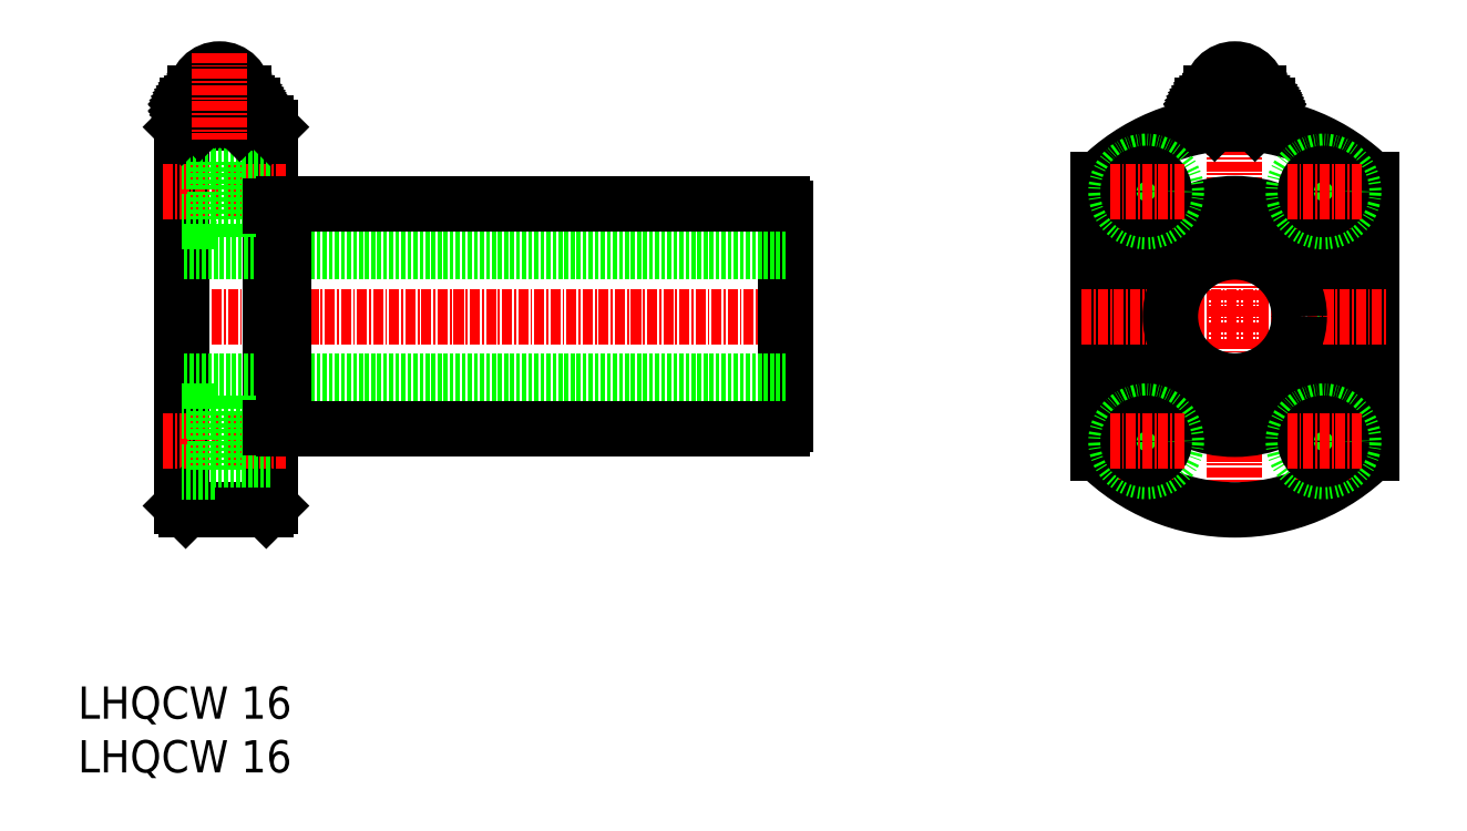
<metadata>
{"format":"dxf","ext":"dxf","renderer":"ezdxf+matplotlib","layout":"modelspace","background":"white","min_lineweight":24,"dpi":150}
</metadata>
<code>
0
SECTION
2
ENTITIES
0
LINE
8
CENTER
10
1035
20
0.5851
30
0
11
955.9
21
0.5851
31
0
0
LINE
8
0
10
957.9
20
-22.91
30
0
11
957.9
21
24.09
31
0
0
LINE
8
0
10
968.9
20
-22.91
30
0
11
968.9
21
24.09
31
0
0
LINE
8
0
10
1033
20
-12.87
30
0
11
1033
21
14.04
31
0
0
LINE
8
0
10
1033
20
-7.415
30
0
11
957.9
21
-7.415
31
0
0
LINE
8
0
10
970.5
20
-13.41
30
0
11
1032
21
-13.41
31
0
0
LINE
8
CENTER
10
970.8
20
-14.91
30
0
11
955.6
21
-14.91
31
0
0
LINE
8
0
10
968.4
20
-23.41
30
0
11
958.4
21
-23.41
31
0
0
LINE
8
0
10
958.4
20
-23.41
30
0
11
957.9
21
-22.91
31
0
0
LINE
8
0
10
968.4
20
-23.41
30
0
11
968.9
21
-22.91
31
0
0
LINE
8
0
10
984.5
20
-13.41
30
0
11
984.5
21
-13.41
31
0
0
LINE
8
0
10
1000
20
-13.41
30
0
11
1000
21
-13.41
31
0
0
LINE
8
0
10
1033
20
8.585
30
0
11
957.9
21
8.585
31
0
0
LINE
8
0
10
970.5
20
14.59
30
0
11
1032
21
14.59
31
0
0
LINE
8
CENTER
10
970.8
20
16.09
30
0
11
955.6
21
16.09
31
0
0
LINE
8
0
10
968.4
20
24.59
30
0
11
958.4
21
24.59
31
0
0
LINE
8
0
10
962
20
19.84
30
0
11
957.9
21
19.84
31
0
0
LINE
8
0
10
962
20
12.34
30
0
11
957.9
21
12.34
31
0
0
LINE
8
0
10
958.4
20
24.59
30
0
11
957.9
21
24.09
31
0
0
LINE
8
0
10
962
20
19.84
30
0
11
962
21
12.34
31
0
0
LINE
8
0
10
968.9
20
13.84
30
0
11
962
21
13.84
31
0
0
LINE
8
0
10
968.9
20
18.34
30
0
11
962
21
18.34
31
0
0
LINE
8
0
10
968.4
20
24.59
30
0
11
968.9
21
24.09
31
0
0
LINE
8
0
10
962
20
-11.16
30
0
11
962
21
-18.66
31
0
0
LINE
8
0
10
962
20
-18.66
30
0
11
957.9
21
-18.66
31
0
0
LINE
8
0
10
968.9
20
-17.16
30
0
11
962
21
-17.16
31
0
0
LINE
8
0
10
962
20
-11.16
30
0
11
957.9
21
-11.16
31
0
0
LINE
8
0
10
968.9
20
-12.66
30
0
11
962
21
-12.66
31
0
0
CIRCLE
8
0
10
1089
20
0.5851
30
0
40
13.75
0
LINE
8
CENTER
10
1089
20
-25.41
30
0
11
1089
21
33.29
31
0
0
LINE
8
0
10
1106
20
-16.36
30
0
11
1106
21
17.53
31
0
0
LINE
8
0
10
1072
20
-16.36
30
0
11
1072
21
17.53
31
0
0
ARC
8
0
10
1089
20
0.5851
30
0
40
24
50
224.9
51
315.1
0
ARC
8
0
10
1089
20
0.5851
30
0
40
24
50
44.9
51
135.1
0
CIRCLE
8
0
10
1089
20
0.5851
30
0
40
14
0
LINE
8
CENTER
10
1070
20
0.5851
30
0
11
1108
21
0.5851
31
0
0
CIRCLE
8
0
10
1089
20
0.5851
30
0
40
8
0
ARC
8
0
10
1032
20
13.44
30
0
40
1.3
50
27.8
51
62.2
0
ARC
8
0
10
1032
20
-12.26
30
0
40
1.3
50
297.8
51
332.2
0
LINE
8
0
10
970.5
20
-13.41
30
0
11
970.5
21
14.59
31
0
0
LINE
8
0
10
968.9
20
-13.16
30
0
11
970.5
21
-13.16
31
0
0
LINE
8
0
10
968.9
20
14.34
30
0
11
970.5
21
14.34
31
0
0
LINE
8
0
10
964.6
20
26.84
30
0
11
964.6
21
26.13
31
0
0
LINE
8
0
10
960.6
20
26.13
30
0
11
960.9
21
26
31
0
0
LINE
8
0
10
960.9
20
26
30
0
11
961.1
21
25.89
31
0
0
LINE
8
0
10
961.1
20
25.89
30
0
11
961.3
21
25.82
31
0
0
LINE
8
0
10
961.3
20
25.82
30
0
11
961.5
21
25.75
31
0
0
LINE
8
0
10
961.5
20
25.75
30
0
11
961.7
21
25.7
31
0
0
LINE
8
0
10
961.7
20
25.7
30
0
11
961.9
21
25.65
31
0
0
LINE
8
0
10
961.9
20
25.65
30
0
11
962.1
21
25.62
31
0
0
LINE
8
0
10
962.1
20
25.62
30
0
11
962.3
21
25.6
31
0
0
LINE
8
0
10
962.3
20
25.6
30
0
11
962.6
21
25.59
31
0
0
LINE
8
0
10
962.6
20
25.59
30
0
11
962.8
21
25.59
31
0
0
LINE
8
0
10
962.8
20
25.59
30
0
11
963
21
25.6
31
0
0
LINE
8
0
10
963
20
25.6
30
0
11
963.1
21
25.63
31
0
0
LINE
8
0
10
963.1
20
25.63
30
0
11
963.3
21
25.66
31
0
0
LINE
8
0
10
963.3
20
25.66
30
0
11
963.5
21
25.71
31
0
0
LINE
8
0
10
963.5
20
25.71
30
0
11
963.7
21
25.76
31
0
0
LINE
8
0
10
963.7
20
25.76
30
0
11
963.9
21
25.82
31
0
0
LINE
8
0
10
963.9
20
25.82
30
0
11
964.2
21
25.91
31
0
0
LINE
8
0
10
964.2
20
25.91
30
0
11
964.4
21
26.02
31
0
0
LINE
8
0
10
964.4
20
26.02
30
0
11
964.6
21
26.13
31
0
0
LINE
8
0
10
960.6
20
26.84
30
0
11
960.6
21
26.13
31
0
0
LINE
8
0
10
960.6
20
26.84
30
0
11
960.9
21
26.98
31
0
0
LINE
8
0
10
960.9
20
26.98
30
0
11
961.2
21
27.09
31
0
0
LINE
8
0
10
961.2
20
27.09
30
0
11
961.4
21
27.16
31
0
0
LINE
8
0
10
961.4
20
27.16
30
0
11
961.5
21
27.23
31
0
0
LINE
8
0
10
961.5
20
27.23
30
0
11
961.8
21
27.28
31
0
0
LINE
8
0
10
961.8
20
27.28
30
0
11
962
21
27.32
31
0
0
LINE
8
0
10
962
20
27.32
30
0
11
962.2
21
27.35
31
0
0
LINE
8
0
10
962.2
20
27.35
30
0
11
962.4
21
27.38
31
0
0
LINE
8
0
10
962.4
20
27.38
30
0
11
962.6
21
27.38
31
0
0
LINE
8
0
10
962.6
20
27.38
30
0
11
962.8
21
27.38
31
0
0
LINE
8
0
10
962.8
20
27.38
30
0
11
963
21
27.37
31
0
0
LINE
8
0
10
963
20
27.37
30
0
11
963.2
21
27.34
31
0
0
LINE
8
0
10
963.2
20
27.34
30
0
11
963.4
21
27.31
31
0
0
LINE
8
0
10
963.4
20
27.31
30
0
11
963.6
21
27.26
31
0
0
LINE
8
0
10
963.6
20
27.26
30
0
11
963.7
21
27.21
31
0
0
LINE
8
0
10
963.7
20
27.21
30
0
11
963.9
21
27.15
31
0
0
LINE
8
0
10
963.9
20
27.15
30
0
11
964.2
21
27.06
31
0
0
LINE
8
0
10
964.2
20
27.06
30
0
11
964.4
21
26.95
31
0
0
LINE
8
0
10
964.4
20
26.95
30
0
11
964.6
21
26.84
31
0
0
LINE
8
0
10
958.6
20
26.13
30
0
11
958.7
21
26
31
0
0
LINE
8
0
10
958.7
20
26
30
0
11
958.9
21
25.88
31
0
0
LINE
8
0
10
958.9
20
25.88
30
0
11
959
21
25.78
31
0
0
LINE
8
0
10
959
20
25.78
30
0
11
959.1
21
25.72
31
0
0
LINE
8
0
10
959.1
20
25.72
30
0
11
959.2
21
25.68
31
0
0
LINE
8
0
10
959.2
20
25.68
30
0
11
959.3
21
25.64
31
0
0
LINE
8
0
10
959.3
20
25.64
30
0
11
959.4
21
25.61
31
0
0
LINE
8
0
10
959.4
20
25.61
30
0
11
959.5
21
25.59
31
0
0
LINE
8
0
10
959.5
20
25.59
30
0
11
959.5
21
25.59
31
0
0
LINE
8
0
10
959.5
20
25.59
30
0
11
959.6
21
25.59
31
0
0
LINE
8
0
10
959.6
20
25.59
30
0
11
959.7
21
25.59
31
0
0
LINE
8
0
10
959.7
20
25.59
30
0
11
959.8
21
25.61
31
0
0
LINE
8
0
10
959.8
20
25.61
30
0
11
959.9
21
25.63
31
0
0
LINE
8
0
10
959.9
20
25.63
30
0
11
959.9
21
25.66
31
0
0
LINE
8
0
10
959.9
20
25.66
30
0
11
960
21
25.7
31
0
0
LINE
8
0
10
960
20
25.7
30
0
11
960.1
21
25.74
31
0
0
LINE
8
0
10
960.1
20
25.74
30
0
11
960.2
21
25.82
31
0
0
LINE
8
0
10
960.2
20
25.82
30
0
11
960.4
21
25.91
31
0
0
LINE
8
0
10
960.4
20
25.91
30
0
11
960.5
21
26.01
31
0
0
LINE
8
0
10
960.5
20
26.01
30
0
11
960.6
21
26.13
31
0
0
LINE
8
0
10
958.6
20
26.84
30
0
11
958.6
21
26.13
31
0
0
LINE
8
0
10
958.6
20
26.84
30
0
11
958.7
21
26.97
31
0
0
LINE
8
0
10
958.7
20
26.97
30
0
11
958.9
21
27.09
31
0
0
LINE
8
0
10
958.9
20
27.09
30
0
11
959
21
27.19
31
0
0
LINE
8
0
10
959
20
27.19
30
0
11
959.1
21
27.25
31
0
0
LINE
8
0
10
959.1
20
27.25
30
0
11
959.2
21
27.29
31
0
0
LINE
8
0
10
959.2
20
27.29
30
0
11
959.3
21
27.33
31
0
0
LINE
8
0
10
959.3
20
27.33
30
0
11
959.4
21
27.36
31
0
0
LINE
8
0
10
959.4
20
27.36
30
0
11
959.5
21
27.38
31
0
0
LINE
8
0
10
959.5
20
27.38
30
0
11
959.5
21
27.38
31
0
0
LINE
8
0
10
959.5
20
27.38
30
0
11
959.6
21
27.38
31
0
0
LINE
8
0
10
959.6
20
27.38
30
0
11
959.7
21
27.38
31
0
0
LINE
8
0
10
959.7
20
27.38
30
0
11
959.8
21
27.36
31
0
0
LINE
8
0
10
959.8
20
27.36
30
0
11
959.9
21
27.34
31
0
0
LINE
8
0
10
959.9
20
27.34
30
0
11
959.9
21
27.31
31
0
0
LINE
8
0
10
959.9
20
27.31
30
0
11
960
21
27.27
31
0
0
LINE
8
0
10
960
20
27.27
30
0
11
960.1
21
27.23
31
0
0
LINE
8
0
10
960.1
20
27.23
30
0
11
960.2
21
27.15
31
0
0
LINE
8
0
10
960.2
20
27.15
30
0
11
960.4
21
27.06
31
0
0
LINE
8
0
10
960.4
20
27.06
30
0
11
960.5
21
26.96
31
0
0
LINE
8
0
10
960.5
20
26.96
30
0
11
960.6
21
26.84
31
0
0
LINE
8
0
10
959.6
20
27.89
30
0
11
965.6
21
27.89
31
0
0
LINE
8
0
10
964.6
20
26.84
30
0
11
964.7
21
26.94
31
0
0
LINE
8
0
10
964.7
20
26.94
30
0
11
964.8
21
27.03
31
0
0
LINE
8
0
10
964.8
20
27.03
30
0
11
964.9
21
27.12
31
0
0
LINE
8
0
10
964.9
20
27.12
30
0
11
965.1
21
27.19
31
0
0
LINE
8
0
10
965.1
20
27.19
30
0
11
965.1
21
27.24
31
0
0
LINE
8
0
10
965.1
20
27.24
30
0
11
965.2
21
27.28
31
0
0
LINE
8
0
10
965.2
20
27.28
30
0
11
965.3
21
27.31
31
0
0
LINE
8
0
10
965.3
20
27.31
30
0
11
965.4
21
27.34
31
0
0
LINE
8
0
10
965.4
20
27.34
30
0
11
965.4
21
27.36
31
0
0
LINE
8
0
10
965.4
20
27.36
30
0
11
965.5
21
27.38
31
0
0
LINE
8
0
10
965.5
20
27.38
30
0
11
965.6
21
27.38
31
0
0
LINE
8
0
10
965.6
20
27.38
30
0
11
965.7
21
27.38
31
0
0
LINE
8
0
10
965.7
20
27.38
30
0
11
965.8
21
27.38
31
0
0
LINE
8
0
10
965.8
20
27.38
30
0
11
965.8
21
27.36
31
0
0
LINE
8
0
10
965.8
20
27.36
30
0
11
965.9
21
27.34
31
0
0
LINE
8
0
10
965.9
20
27.34
30
0
11
966
21
27.31
31
0
0
LINE
8
0
10
966
20
27.31
30
0
11
966.1
21
27.27
31
0
0
LINE
8
0
10
966.1
20
27.27
30
0
11
966.2
21
27.23
31
0
0
LINE
8
0
10
966.2
20
27.23
30
0
11
966.2
21
27.19
31
0
0
LINE
8
0
10
966.2
20
27.19
30
0
11
966.3
21
27.15
31
0
0
LINE
8
0
10
966.3
20
27.15
30
0
11
966.4
21
27.06
31
0
0
LINE
8
0
10
966.4
20
27.06
30
0
11
966.5
21
26.96
31
0
0
LINE
8
0
10
966.5
20
26.96
30
0
11
966.7
21
26.84
31
0
0
LINE
8
0
10
966.7
20
26.84
30
0
11
966.7
21
26.13
31
0
0
LINE
8
0
10
964.6
20
26.13
30
0
11
964.8
21
26
31
0
0
LINE
8
0
10
964.8
20
26
30
0
11
964.9
21
25.88
31
0
0
LINE
8
0
10
964.9
20
25.88
30
0
11
965.1
21
25.78
31
0
0
LINE
8
0
10
965.1
20
25.78
30
0
11
965.1
21
25.72
31
0
0
LINE
8
0
10
965.1
20
25.72
30
0
11
965.2
21
25.68
31
0
0
LINE
8
0
10
965.2
20
25.68
30
0
11
965.3
21
25.64
31
0
0
LINE
8
0
10
965.3
20
25.64
30
0
11
965.4
21
25.61
31
0
0
LINE
8
0
10
965.4
20
25.61
30
0
11
965.5
21
25.59
31
0
0
LINE
8
0
10
965.5
20
25.59
30
0
11
965.6
21
25.59
31
0
0
LINE
8
0
10
965.6
20
25.59
30
0
11
965.7
21
25.59
31
0
0
LINE
8
0
10
965.7
20
25.59
30
0
11
965.8
21
25.59
31
0
0
LINE
8
0
10
965.8
20
25.59
30
0
11
965.8
21
25.61
31
0
0
LINE
8
0
10
965.8
20
25.61
30
0
11
965.9
21
25.63
31
0
0
LINE
8
0
10
965.9
20
25.63
30
0
11
966
21
25.66
31
0
0
LINE
8
0
10
966
20
25.66
30
0
11
966.1
21
25.7
31
0
0
LINE
8
0
10
966.1
20
25.7
30
0
11
966.2
21
25.74
31
0
0
LINE
8
0
10
966.2
20
25.74
30
0
11
966.3
21
25.82
31
0
0
LINE
8
0
10
966.3
20
25.82
30
0
11
966.4
21
25.91
31
0
0
LINE
8
0
10
966.4
20
25.91
30
0
11
966.5
21
26.01
31
0
0
LINE
8
0
10
966.5
20
26.01
30
0
11
966.7
21
26.13
31
0
0
LINE
8
0
10
965.6
20
28.29
30
0
11
959.6
21
28.29
31
0
0
LINE
8
0
10
965.6
20
28.29
30
0
11
959.6
21
28.29
31
0
0
LINE
8
0
10
966.7
20
26.84
30
0
11
965.6
21
27.89
31
0
0
LINE
8
0
10
959.6
20
27.89
30
0
11
958.6
21
26.84
31
0
0
LINE
8
0
10
958.6
20
26.13
30
0
11
960.1
21
24.59
31
0
0
LINE
8
0
10
965.1
20
24.59
30
0
11
966.7
21
26.13
31
0
0
ARC
8
0
10
962.6
20
28.29
30
0
40
3
50
0
51
180
0
LINE
8
0
10
965.6
20
27.89
30
0
11
965.6
21
28.29
31
0
0
LINE
8
0
10
959.6
20
28.29
30
0
11
959.6
21
27.89
31
0
0
LINE
8
CENTER
10
962.6
20
33.29
30
0
11
962.6
21
22.59
31
0
0
LINE
8
CENTER
10
1078
20
11.34
30
0
11
1078
21
20.84
31
0
0
CIRCLE
8
0
10
1078
20
16.09
30
0
40
3.75
0
CIRCLE
8
0
10
1078
20
16.09
30
0
40
2.25
0
LINE
8
CENTER
10
1082
20
16.09
30
0
11
1073
21
16.09
31
0
0
LINE
8
CENTER
10
1100
20
11.34
30
0
11
1100
21
20.84
31
0
0
CIRCLE
8
0
10
1100
20
16.09
30
0
40
3.75
0
CIRCLE
8
0
10
1100
20
16.09
30
0
40
2.25
0
LINE
8
CENTER
10
1104
20
16.09
30
0
11
1095
21
16.09
31
0
0
LINE
8
CENTER
10
1100
20
-19.66
30
0
11
1100
21
-10.16
31
0
0
CIRCLE
8
0
10
1100
20
-14.91
30
0
40
3.75
0
CIRCLE
8
0
10
1100
20
-14.91
30
0
40
2.25
0
LINE
8
CENTER
10
1104
20
-14.91
30
0
11
1095
21
-14.91
31
0
0
LINE
8
CENTER
10
1078
20
-19.66
30
0
11
1078
21
-10.16
31
0
0
CIRCLE
8
0
10
1078
20
-14.91
30
0
40
3.75
0
CIRCLE
8
0
10
1078
20
-14.91
30
0
40
2.25
0
LINE
8
CENTER
10
1082
20
-14.91
30
0
11
1073
21
-14.91
31
0
0
LINE
8
0
10
1091
20
26.84
30
0
11
1091
21
26.13
31
0
0
LINE
8
0
10
1087
20
26.13
30
0
11
1087
21
26
31
0
0
LINE
8
0
10
1087
20
26
30
0
11
1087
21
25.89
31
0
0
LINE
8
0
10
1087
20
25.89
30
0
11
1087
21
25.82
31
0
0
LINE
8
0
10
1087
20
25.82
30
0
11
1087
21
25.75
31
0
0
LINE
8
0
10
1087
20
25.75
30
0
11
1088
21
25.7
31
0
0
LINE
8
0
10
1088
20
25.7
30
0
11
1088
21
25.65
31
0
0
LINE
8
0
10
1088
20
25.65
30
0
11
1088
21
25.62
31
0
0
LINE
8
0
10
1088
20
25.62
30
0
11
1088
21
25.6
31
0
0
LINE
8
0
10
1088
20
25.6
30
0
11
1089
21
25.59
31
0
0
LINE
8
0
10
1089
20
25.59
30
0
11
1089
21
25.59
31
0
0
LINE
8
0
10
1089
20
25.59
30
0
11
1089
21
25.6
31
0
0
LINE
8
0
10
1089
20
25.6
30
0
11
1089
21
25.63
31
0
0
LINE
8
0
10
1089
20
25.63
30
0
11
1089
21
25.66
31
0
0
LINE
8
0
10
1089
20
25.66
30
0
11
1090
21
25.71
31
0
0
LINE
8
0
10
1090
20
25.71
30
0
11
1090
21
25.76
31
0
0
LINE
8
0
10
1090
20
25.76
30
0
11
1090
21
25.82
31
0
0
LINE
8
0
10
1090
20
25.82
30
0
11
1090
21
25.91
31
0
0
LINE
8
0
10
1090
20
25.91
30
0
11
1090
21
26.02
31
0
0
LINE
8
0
10
1090
20
26.02
30
0
11
1091
21
26.13
31
0
0
LINE
8
0
10
1087
20
26.84
30
0
11
1087
21
26.13
31
0
0
LINE
8
0
10
1087
20
26.84
30
0
11
1087
21
26.98
31
0
0
LINE
8
0
10
1087
20
26.98
30
0
11
1087
21
27.09
31
0
0
LINE
8
0
10
1087
20
27.09
30
0
11
1087
21
27.16
31
0
0
LINE
8
0
10
1087
20
27.16
30
0
11
1088
21
27.23
31
0
0
LINE
8
0
10
1088
20
27.23
30
0
11
1088
21
27.28
31
0
0
LINE
8
0
10
1088
20
27.28
30
0
11
1088
21
27.32
31
0
0
LINE
8
0
10
1088
20
27.32
30
0
11
1088
21
27.35
31
0
0
LINE
8
0
10
1088
20
27.35
30
0
11
1088
21
27.38
31
0
0
LINE
8
0
10
1088
20
27.38
30
0
11
1089
21
27.38
31
0
0
LINE
8
0
10
1089
20
27.38
30
0
11
1089
21
27.38
31
0
0
LINE
8
0
10
1089
20
27.38
30
0
11
1089
21
27.37
31
0
0
LINE
8
0
10
1089
20
27.37
30
0
11
1089
21
27.34
31
0
0
LINE
8
0
10
1089
20
27.34
30
0
11
1089
21
27.31
31
0
0
LINE
8
0
10
1089
20
27.31
30
0
11
1090
21
27.26
31
0
0
LINE
8
0
10
1090
20
27.26
30
0
11
1090
21
27.21
31
0
0
LINE
8
0
10
1090
20
27.21
30
0
11
1090
21
27.15
31
0
0
LINE
8
0
10
1090
20
27.15
30
0
11
1090
21
27.06
31
0
0
LINE
8
0
10
1090
20
27.06
30
0
11
1090
21
26.95
31
0
0
LINE
8
0
10
1090
20
26.95
30
0
11
1091
21
26.84
31
0
0
LINE
8
0
10
1085
20
26.13
30
0
11
1085
21
26
31
0
0
LINE
8
0
10
1085
20
26
30
0
11
1085
21
25.88
31
0
0
LINE
8
0
10
1085
20
25.88
30
0
11
1085
21
25.78
31
0
0
LINE
8
0
10
1085
20
25.78
30
0
11
1085
21
25.72
31
0
0
LINE
8
0
10
1085
20
25.72
30
0
11
1085
21
25.68
31
0
0
LINE
8
0
10
1085
20
25.68
30
0
11
1085
21
25.64
31
0
0
LINE
8
0
10
1085
20
25.64
30
0
11
1085
21
25.61
31
0
0
LINE
8
0
10
1085
20
25.61
30
0
11
1085
21
25.59
31
0
0
LINE
8
0
10
1085
20
25.59
30
0
11
1086
21
25.59
31
0
0
LINE
8
0
10
1086
20
25.59
30
0
11
1086
21
25.59
31
0
0
LINE
8
0
10
1086
20
25.59
30
0
11
1086
21
25.59
31
0
0
LINE
8
0
10
1086
20
25.59
30
0
11
1086
21
25.61
31
0
0
LINE
8
0
10
1086
20
25.61
30
0
11
1086
21
25.63
31
0
0
LINE
8
0
10
1086
20
25.63
30
0
11
1086
21
25.66
31
0
0
LINE
8
0
10
1086
20
25.66
30
0
11
1086
21
25.7
31
0
0
LINE
8
0
10
1086
20
25.7
30
0
11
1086
21
25.74
31
0
0
LINE
8
0
10
1086
20
25.74
30
0
11
1086
21
25.82
31
0
0
LINE
8
0
10
1086
20
25.82
30
0
11
1086
21
25.91
31
0
0
LINE
8
0
10
1086
20
25.91
30
0
11
1086
21
26.01
31
0
0
LINE
8
0
10
1086
20
26.01
30
0
11
1087
21
26.13
31
0
0
LINE
8
0
10
1085
20
26.84
30
0
11
1085
21
26.13
31
0
0
LINE
8
0
10
1085
20
26.84
30
0
11
1085
21
26.97
31
0
0
LINE
8
0
10
1085
20
26.97
30
0
11
1085
21
27.09
31
0
0
LINE
8
0
10
1085
20
27.09
30
0
11
1085
21
27.19
31
0
0
LINE
8
0
10
1085
20
27.19
30
0
11
1085
21
27.25
31
0
0
LINE
8
0
10
1085
20
27.25
30
0
11
1085
21
27.29
31
0
0
LINE
8
0
10
1085
20
27.29
30
0
11
1085
21
27.33
31
0
0
LINE
8
0
10
1085
20
27.33
30
0
11
1085
21
27.36
31
0
0
LINE
8
0
10
1085
20
27.36
30
0
11
1085
21
27.38
31
0
0
LINE
8
0
10
1085
20
27.38
30
0
11
1086
21
27.38
31
0
0
LINE
8
0
10
1086
20
27.38
30
0
11
1086
21
27.38
31
0
0
LINE
8
0
10
1086
20
27.38
30
0
11
1086
21
27.38
31
0
0
LINE
8
0
10
1086
20
27.38
30
0
11
1086
21
27.36
31
0
0
LINE
8
0
10
1086
20
27.36
30
0
11
1086
21
27.34
31
0
0
LINE
8
0
10
1086
20
27.34
30
0
11
1086
21
27.31
31
0
0
LINE
8
0
10
1086
20
27.31
30
0
11
1086
21
27.27
31
0
0
LINE
8
0
10
1086
20
27.27
30
0
11
1086
21
27.23
31
0
0
LINE
8
0
10
1086
20
27.23
30
0
11
1086
21
27.15
31
0
0
LINE
8
0
10
1086
20
27.15
30
0
11
1086
21
27.06
31
0
0
LINE
8
0
10
1086
20
27.06
30
0
11
1086
21
26.96
31
0
0
LINE
8
0
10
1086
20
26.96
30
0
11
1087
21
26.84
31
0
0
LINE
8
0
10
1086
20
27.89
30
0
11
1092
21
27.89
31
0
0
LINE
8
0
10
1091
20
26.84
30
0
11
1091
21
26.94
31
0
0
LINE
8
0
10
1091
20
26.94
30
0
11
1091
21
27.03
31
0
0
LINE
8
0
10
1091
20
27.03
30
0
11
1091
21
27.12
31
0
0
LINE
8
0
10
1091
20
27.12
30
0
11
1091
21
27.19
31
0
0
LINE
8
0
10
1091
20
27.19
30
0
11
1091
21
27.24
31
0
0
LINE
8
0
10
1091
20
27.24
30
0
11
1091
21
27.28
31
0
0
LINE
8
0
10
1091
20
27.28
30
0
11
1091
21
27.31
31
0
0
LINE
8
0
10
1091
20
27.31
30
0
11
1091
21
27.34
31
0
0
LINE
8
0
10
1091
20
27.34
30
0
11
1091
21
27.36
31
0
0
LINE
8
0
10
1091
20
27.36
30
0
11
1091
21
27.38
31
0
0
LINE
8
0
10
1091
20
27.38
30
0
11
1092
21
27.38
31
0
0
LINE
8
0
10
1092
20
27.38
30
0
11
1092
21
27.38
31
0
0
LINE
8
0
10
1092
20
27.38
30
0
11
1092
21
27.38
31
0
0
LINE
8
0
10
1092
20
27.38
30
0
11
1092
21
27.36
31
0
0
LINE
8
0
10
1092
20
27.36
30
0
11
1092
21
27.34
31
0
0
LINE
8
0
10
1092
20
27.34
30
0
11
1092
21
27.31
31
0
0
LINE
8
0
10
1092
20
27.31
30
0
11
1092
21
27.27
31
0
0
LINE
8
0
10
1092
20
27.27
30
0
11
1092
21
27.23
31
0
0
LINE
8
0
10
1092
20
27.23
30
0
11
1092
21
27.19
31
0
0
LINE
8
0
10
1092
20
27.19
30
0
11
1092
21
27.15
31
0
0
LINE
8
0
10
1092
20
27.15
30
0
11
1092
21
27.06
31
0
0
LINE
8
0
10
1092
20
27.06
30
0
11
1093
21
26.96
31
0
0
LINE
8
0
10
1093
20
26.96
30
0
11
1093
21
26.84
31
0
0
LINE
8
0
10
1093
20
26.84
30
0
11
1093
21
26.13
31
0
0
LINE
8
0
10
1091
20
26.13
30
0
11
1091
21
26
31
0
0
LINE
8
0
10
1091
20
26
30
0
11
1091
21
25.88
31
0
0
LINE
8
0
10
1091
20
25.88
30
0
11
1091
21
25.78
31
0
0
LINE
8
0
10
1091
20
25.78
30
0
11
1091
21
25.72
31
0
0
LINE
8
0
10
1091
20
25.72
30
0
11
1091
21
25.68
31
0
0
LINE
8
0
10
1091
20
25.68
30
0
11
1091
21
25.64
31
0
0
LINE
8
0
10
1091
20
25.64
30
0
11
1091
21
25.61
31
0
0
LINE
8
0
10
1091
20
25.61
30
0
11
1091
21
25.59
31
0
0
LINE
8
0
10
1091
20
25.59
30
0
11
1092
21
25.59
31
0
0
LINE
8
0
10
1092
20
25.59
30
0
11
1092
21
25.59
31
0
0
LINE
8
0
10
1092
20
25.59
30
0
11
1092
21
25.59
31
0
0
LINE
8
0
10
1092
20
25.59
30
0
11
1092
21
25.61
31
0
0
LINE
8
0
10
1092
20
25.61
30
0
11
1092
21
25.63
31
0
0
LINE
8
0
10
1092
20
25.63
30
0
11
1092
21
25.66
31
0
0
LINE
8
0
10
1092
20
25.66
30
0
11
1092
21
25.7
31
0
0
LINE
8
0
10
1092
20
25.7
30
0
11
1092
21
25.74
31
0
0
LINE
8
0
10
1092
20
25.74
30
0
11
1092
21
25.82
31
0
0
LINE
8
0
10
1092
20
25.82
30
0
11
1092
21
25.91
31
0
0
LINE
8
0
10
1092
20
25.91
30
0
11
1093
21
26.01
31
0
0
LINE
8
0
10
1093
20
26.01
30
0
11
1093
21
26.13
31
0
0
LINE
8
0
10
1086
20
24.59
30
0
11
1091
21
24.59
31
0
0
LINE
8
0
10
1092
20
28.29
30
0
11
1086
21
28.29
31
0
0
LINE
8
0
10
1092
20
28.29
30
0
11
1086
21
28.29
31
0
0
LINE
8
0
10
1093
20
26.84
30
0
11
1092
21
27.89
31
0
0
LINE
8
0
10
1086
20
27.89
30
0
11
1085
21
26.84
31
0
0
LINE
8
0
10
1085
20
26.13
30
0
11
1086
21
24.59
31
0
0
LINE
8
0
10
1091
20
24.59
30
0
11
1093
21
26.13
31
0
0
ARC
8
0
10
1089
20
28.29
30
0
40
3
50
0
51
180
0
LINE
8
0
10
1092
20
27.89
30
0
11
1092
21
28.29
31
0
0
LINE
8
0
10
1086
20
28.29
30
0
11
1086
21
27.89
31
0
0
LINE
8
0
10
1086
20
24.59
30
0
11
1086
21
24.45
31
0
0
LINE
8
0
10
1091
20
24.45
30
0
11
1091
21
24.59
31
0
0
LINE
8
0
10
1091
20
24.59
30
0
11
1091
21
24.49
31
0
0
LINE
8
0
10
1086
20
24.59
30
0
11
1086
21
24.49
31
0
0
TEXT
8
0
10
945
20
-49.33
30
0
40
4
1
LHQCW 16
0
TEXT
8
0
10
945
20
-55.99
30
0
40
4
1
LHQCW 16
0
ENDSEC
0
EOF

</code>
